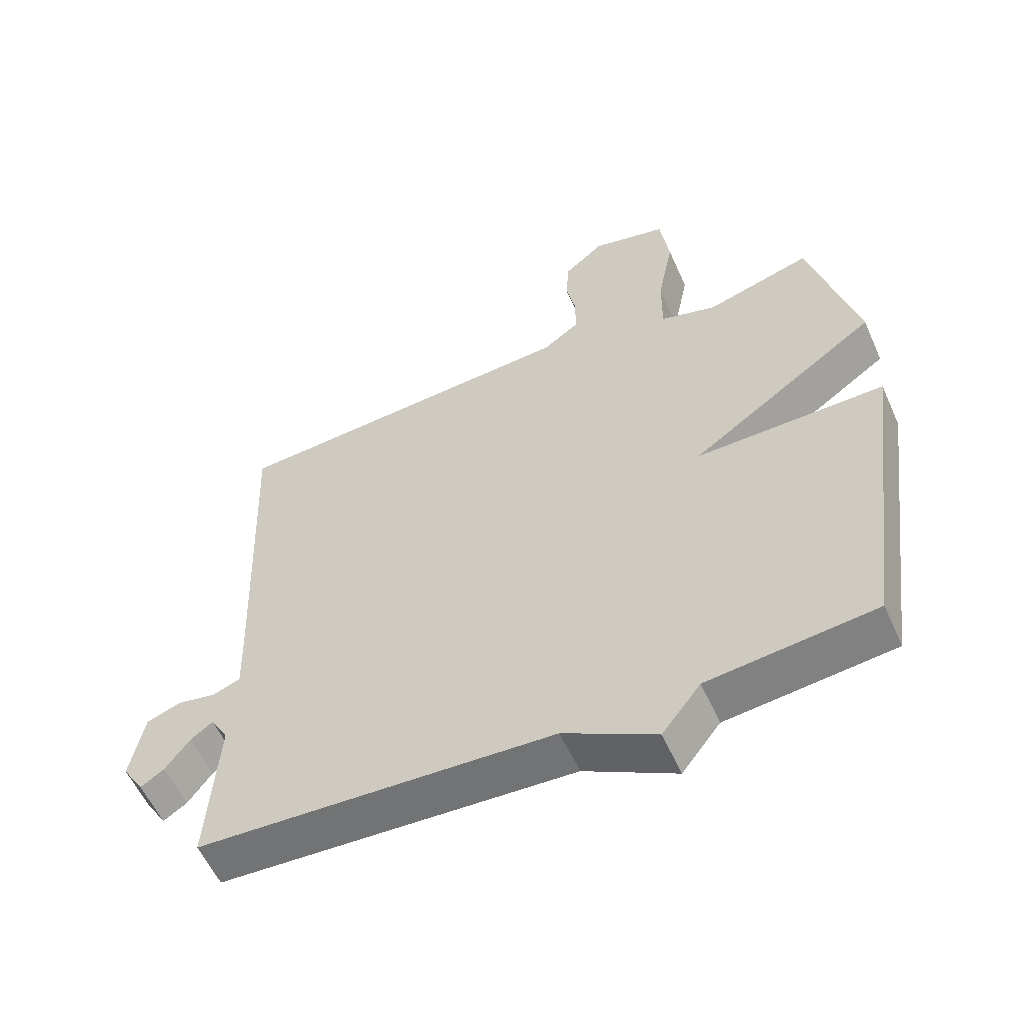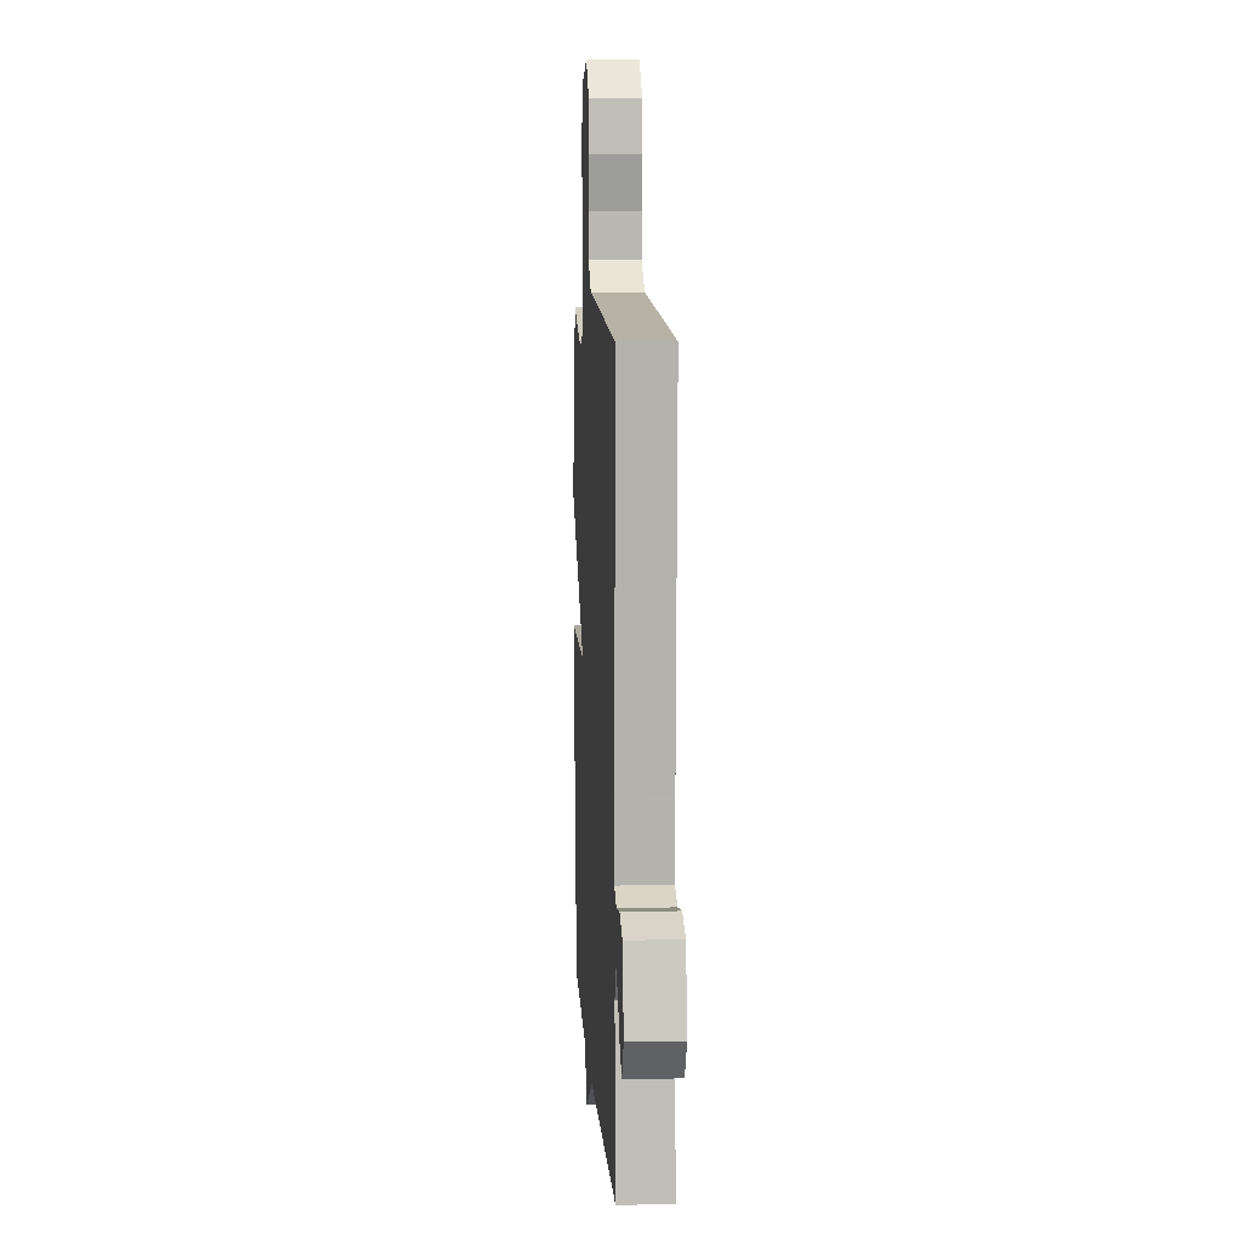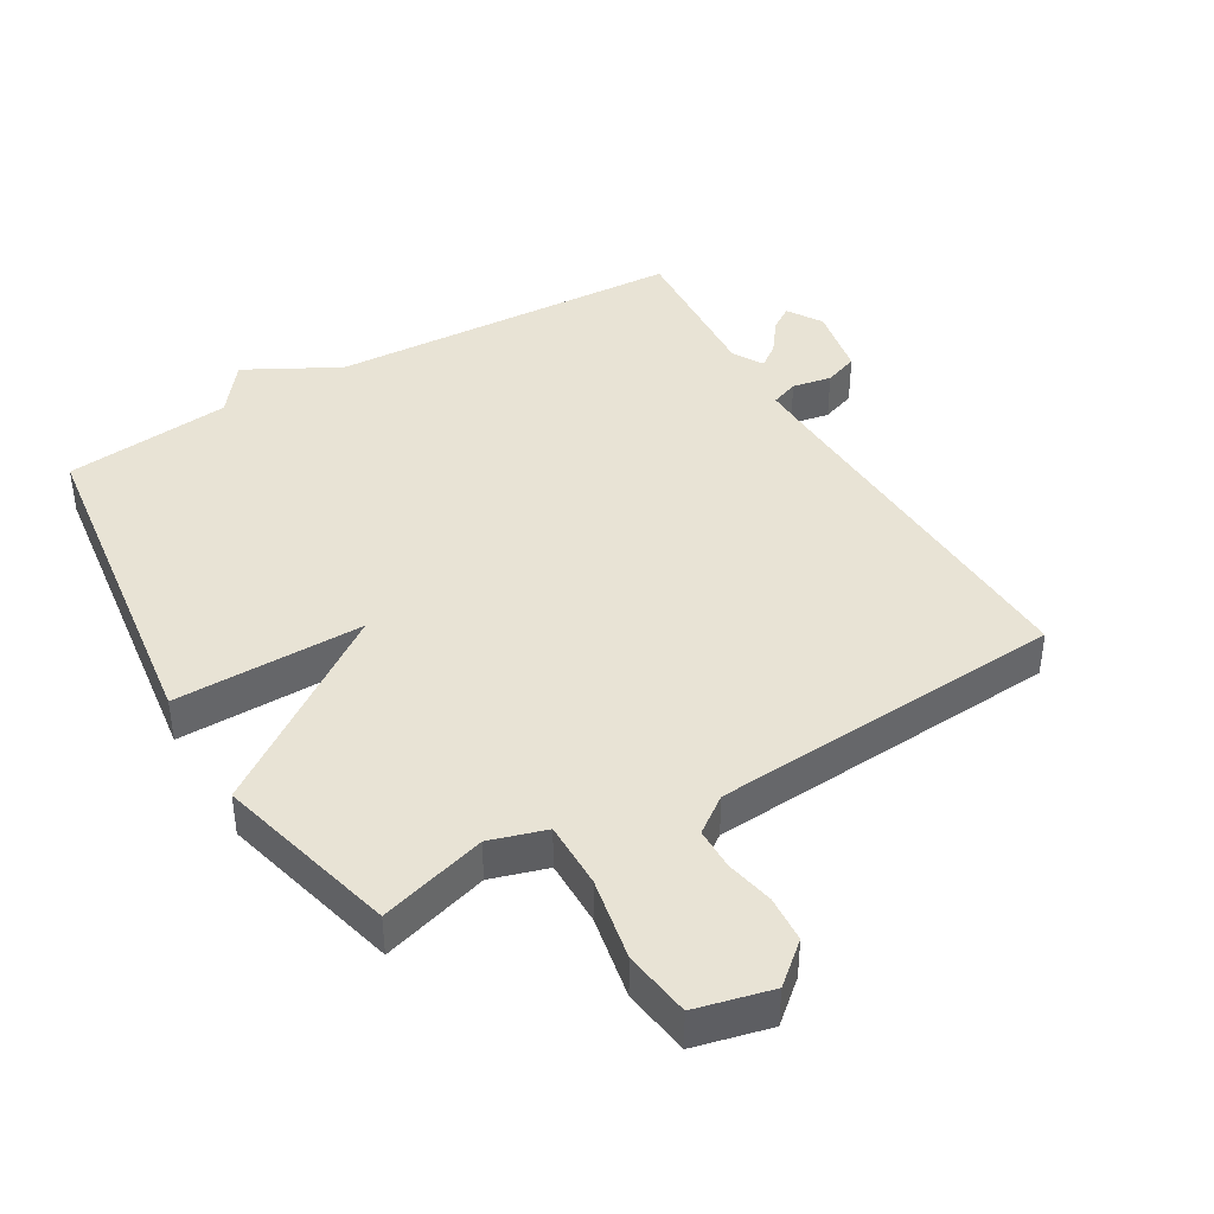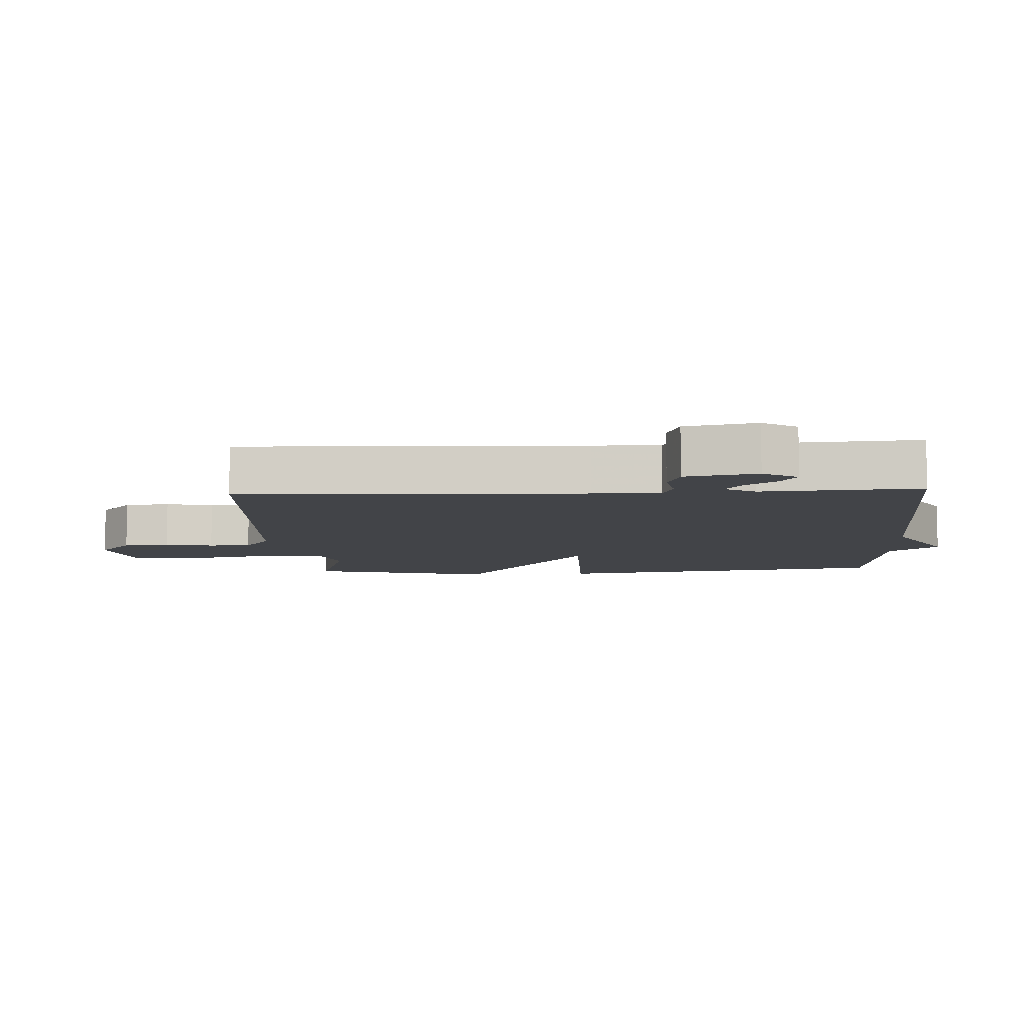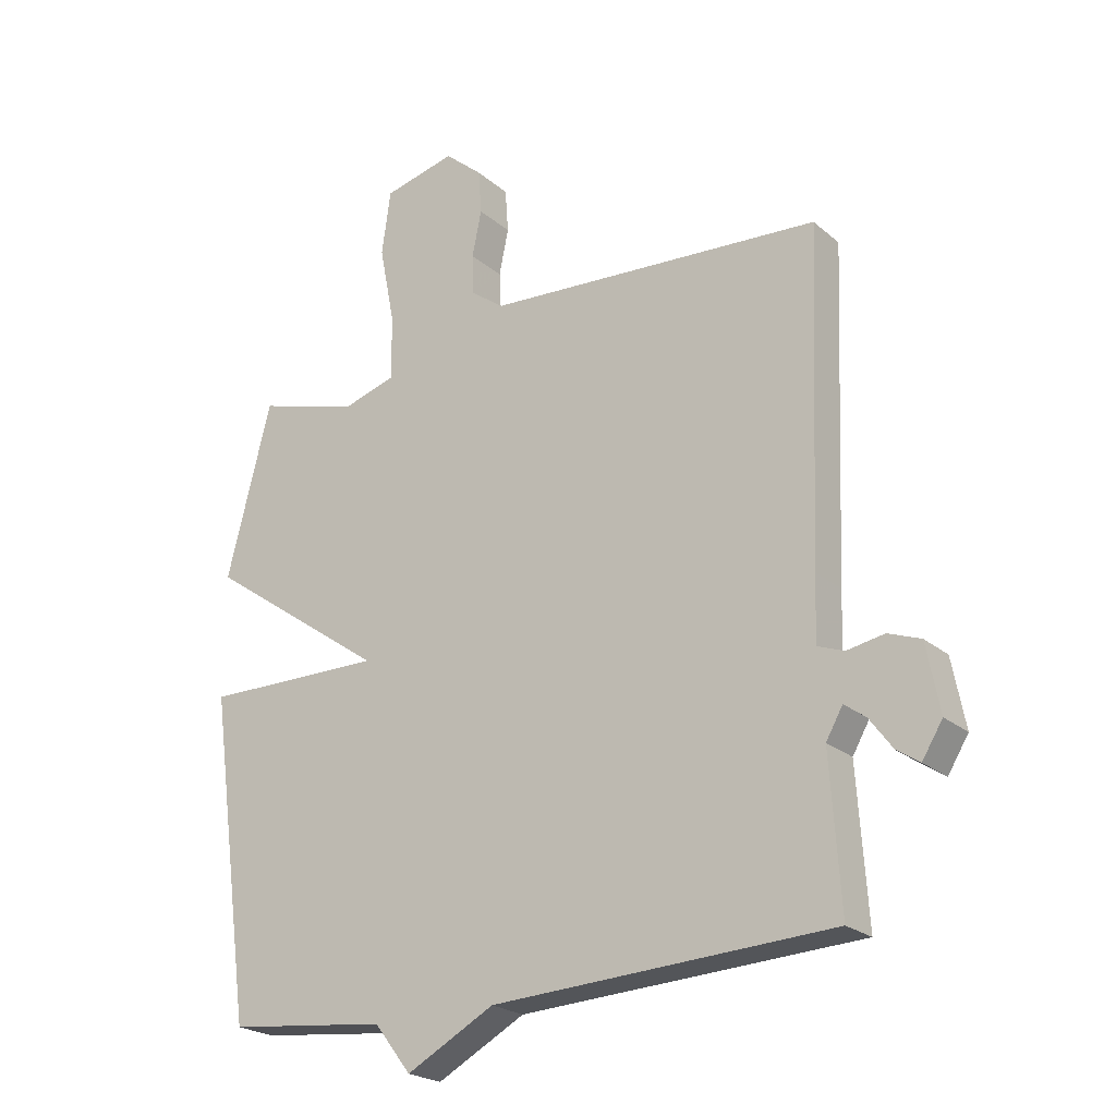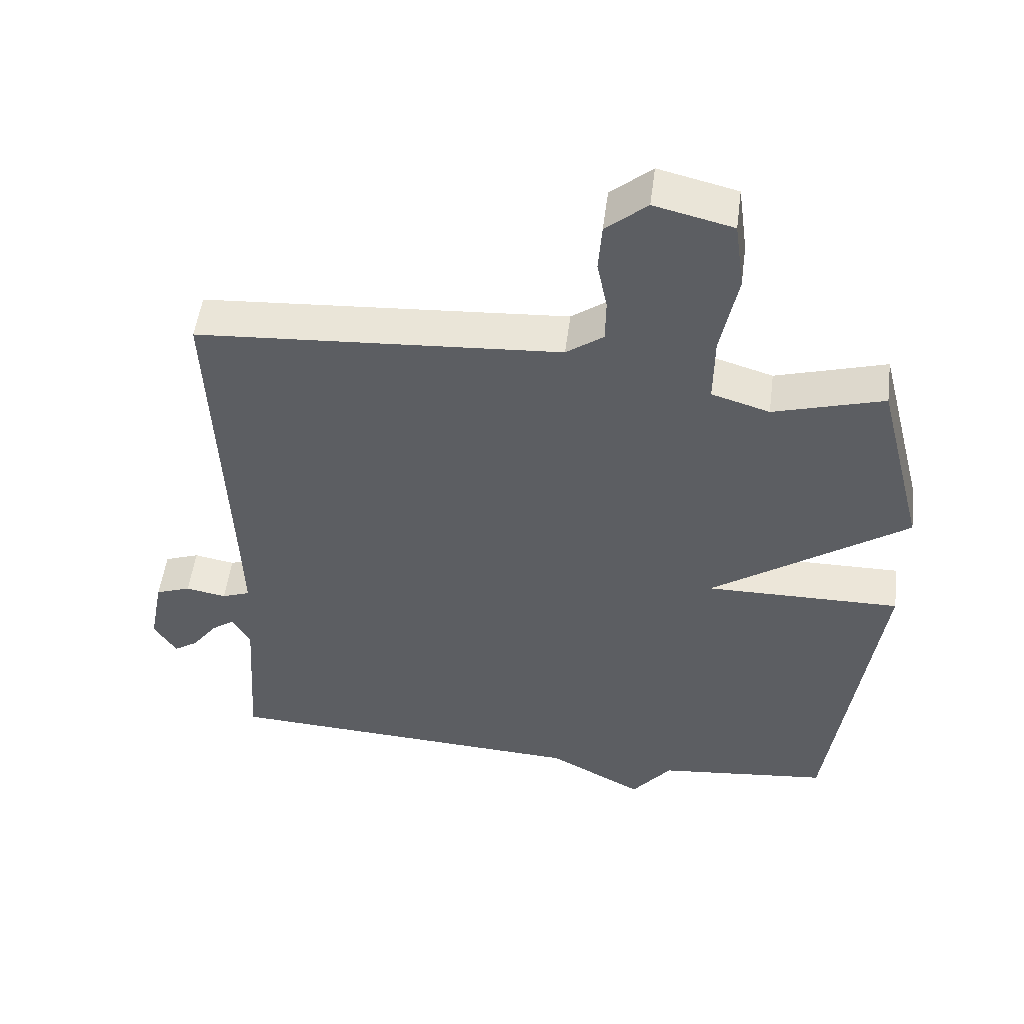
<metadata>
{"format":"obj","ext":"obj","renderer":"f3d","projection":"perspective","resolution":1024,"background":"white","views":[{"elev":-57.4,"azim":-156.0,"up":"+Z"},{"elev":8.5,"azim":86.5,"up":"+Z"},{"elev":41.3,"azim":-30.5,"up":"+Y"},{"elev":-7.9,"azim":93.3,"up":"+Y"},{"elev":-22.8,"azim":35.3,"up":"+Z"},{"elev":51.6,"azim":-172.7,"up":"+Z"}]}
</metadata>
<code>
v -0.5 0.07 -0.5
v -0.571 0.07 0.021
v -0.281 0.07 0.018
v -0.571 0.07 0.221
v -0.5 0.07 0.5
v -0.337 0.07 0.452
v -0.251 0.07 0.478
v -0.252 0.07 0.58
v -0.277 0.07 0.707
v -0.263 0.07 0.81
v -0.147 0.07 0.838
v -0.086 0.07 0.786
v -0.081 0.07 0.715
v -0.096 0.07 0.641
v -0.095 0.07 0.577
v -0.04 0.07 0.537
v 0.5 0.07 0.5
v 0.479 0.07 -0.022
v 0.476 0.07 -0.125
v 0.518 0.07 -0.141
v 0.578 0.07 -0.13
v 0.63 0.07 -0.149
v 0.651 0.07 -0.258
v 0.618 0.07 -0.311
v 0.582 0.07 -0.287
v 0.545 0.07 -0.237
v 0.511 0.07 -0.212
v 0.484 0.07 -0.259
v 0.5 0.07 -0.5
v -0.044 0.07 -0.528
v -0.185 0.07 -0.604
v -0.244 0.07 -0.528
v -0.5 0 -0.5
v -0.571 0 0.021
v -0.281 0 0.018
v -0.571 0 0.221
v -0.5 0 0.5
v -0.337 0 0.452
v -0.251 0 0.478
v -0.252 0 0.58
v -0.277 0 0.707
v -0.263 0 0.81
v -0.147 0 0.838
v -0.086 0 0.786
v -0.081 0 0.715
v -0.096 0 0.641
v -0.095 0 0.577
v -0.04 0 0.537
v 0.5 0 0.5
v 0.479 0 -0.022
v 0.476 0 -0.125
v 0.518 0 -0.141
v 0.578 0 -0.13
v 0.63 0 -0.149
v 0.651 0 -0.258
v 0.618 0 -0.311
v 0.582 0 -0.287
v 0.545 0 -0.237
v 0.511 0 -0.212
v 0.484 0 -0.259
v 0.5 0 -0.5
v -0.044 0 -0.528
v -0.185 0 -0.604
v -0.244 0 -0.528
f 30 31 32
f 1 2 3
f 32 1 3
f 30 32 3
f 29 30 3
f 28 29 3
f 4 5 6
f 3 4 6
f 28 3 6
f 27 28 6
f 26 27 6 7
f 24 25 26
f 23 24 26
f 22 23 26
f 21 22 26
f 20 21 26
f 19 20 26
f 19 26 7 8
f 18 19 8 9
f 16 17 18
f 15 16 18 9
f 9 10 11
f 15 9 11
f 14 15 11
f 11 12 13 14
f 64 63 62
f 35 34 33
f 35 33 64
f 35 64 62
f 35 62 61
f 35 61 60
f 38 37 36
f 38 36 35
f 38 35 60
f 38 60 59
f 39 38 59 58
f 58 57 56
f 58 56 55
f 58 55 54
f 58 54 53
f 58 53 52
f 58 52 51
f 40 39 58 51
f 41 40 51 50
f 50 49 48
f 41 50 48 47
f 43 42 41
f 43 41 47
f 43 47 46
f 46 45 44 43
f 1 33 34 2
f 2 34 35 3
f 3 35 36 4
f 4 36 37 5
f 5 37 38 6
f 6 38 39 7
f 7 39 40 8
f 8 40 41 9
f 9 41 42 10
f 10 42 43 11
f 11 43 44 12
f 12 44 45 13
f 13 45 46 14
f 14 46 47 15
f 15 47 48 16
f 16 48 49 17
f 17 49 50 18
f 18 50 51 19
f 19 51 52 20
f 20 52 53 21
f 21 53 54 22
f 22 54 55 23
f 23 55 56 24
f 24 56 57 25
f 25 57 58 26
f 26 58 59 27
f 27 59 60 28
f 28 60 61 29
f 29 61 62 30
f 30 62 63 31
f 31 63 64 32
f 32 64 33 1

</code>
